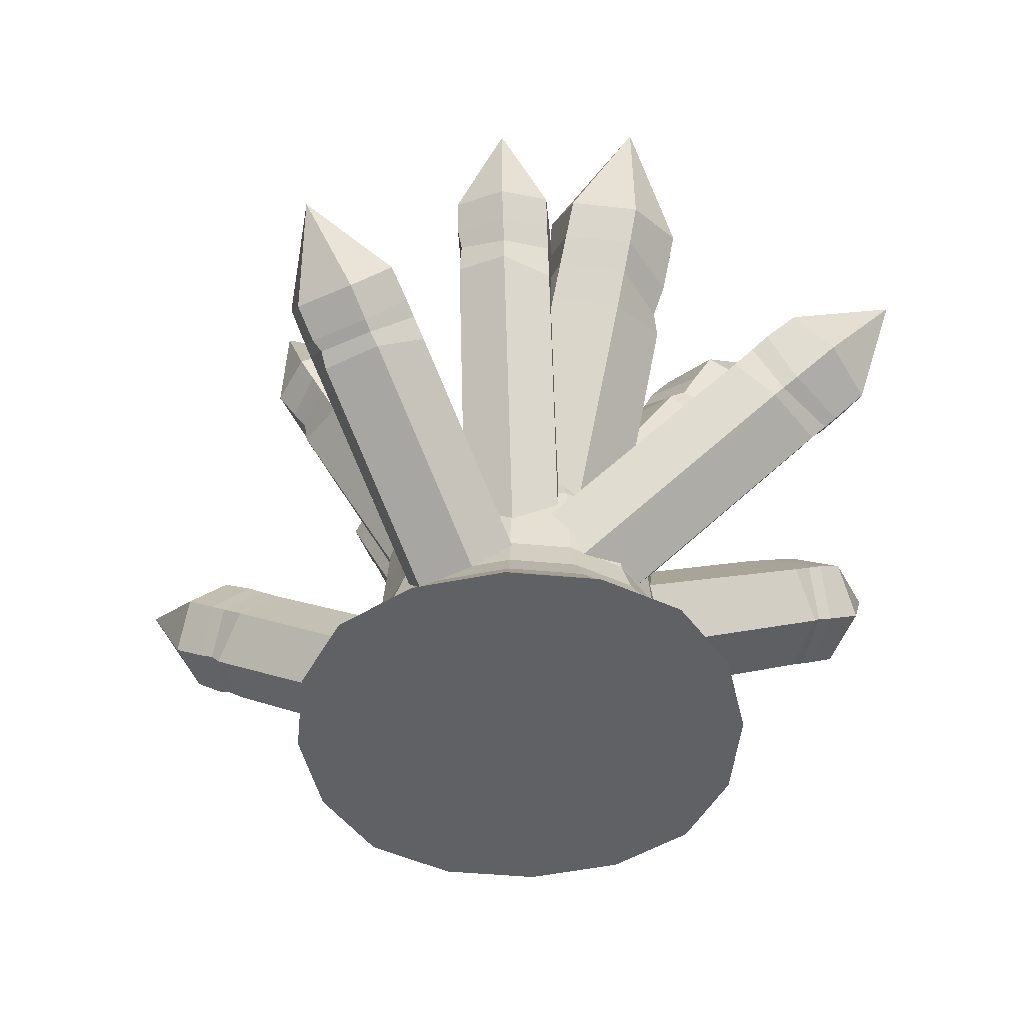
<metadata>
{"format":"obj","ext":"obj","renderer":"f3d","projection":"perspective","resolution":1024,"background":"white","views":[{"elev":-48.1,"azim":93.6,"up":"+Y"}]}
</metadata>
<code>
o Mineral_Cube.024
v -0.09692 0.03333 0
v -0.09037 0.03287 0.03864
v -0.08946 0.06166 0
v -0.09037 0.03287 -0.03864
v -0.09933 0.001889 0
v -0.09271 0.001889 0.03973
v -0.08316 0.05981 0.03528
v -0.08316 0.05981 -0.03528
v -0.09271 0.001889 -0.03973
v -0 0.03333 -0.09692
v -0.03864 0.03287 -0.09037
v -0 0.06166 -0.08946
v 0.03864 0.03287 -0.09037
v -0 0.001889 -0.09933
v -0.03973 0.001889 -0.09271
v -0.03528 0.05981 -0.08316
v 0.03528 0.05981 -0.08316
v 0.03973 0.001889 -0.09271
v 0.09692 0.03333 -0
v 0.09037 0.03287 -0.03864
v 0.08946 0.06166 -0
v 0.09037 0.03287 0.03864
v 0.09933 0.001889 -0
v 0.09271 0.001889 -0.03973
v 0.08316 0.05981 -0.03528
v 0.08316 0.05981 0.03528
v 0.09271 0.001889 0.03973
v 0 0.03333 0.09692
v 0.03864 0.03287 0.09037
v 0 0.06166 0.08946
v -0.03864 0.03287 0.09037
v 0 0.001889 0.09933
v 0.03973 0.001889 0.09271
v 0.03528 0.05981 0.08316
v -0.03528 0.05981 0.08316
v -0.03973 0.001889 0.09271
v 0 0.102 -0
v 0 0.09746 -0.03973
v -0.03973 0.09746 0
v 0 0.09746 0.03973
v 0.03973 0.09746 0
v 0.03675 0.09322 -0.03675
v -0.03675 0.09322 -0.03675
v -0.03675 0.09322 0.03675
v 0.03675 0.09322 0.03675
v 0 -0.07506 0.1219
v 0.04876 -0.07506 0.1138
v 0 -0.05373 0.1099
v -0.04876 -0.07506 0.1138
v 0 -0.0938 0.1366
v 0.05465 -0.0938 0.1275
v 0.04395 -0.05373 0.1026
v -0.04395 -0.05373 0.1026
v -0.05465 -0.0938 0.1275
v 0.1219 -0.07506 0
v 0.1138 -0.07506 -0.04876
v 0.1099 -0.05373 0
v 0.1138 -0.07506 0.04876
v 0.1366 -0.0938 0
v 0.1275 -0.0938 -0.05465
v 0.1026 -0.05373 -0.04395
v 0.1026 -0.05373 0.04395
v 0.1275 -0.0938 0.05465
v 0 -0.07506 -0.1219
v -0.04876 -0.07506 -0.1138
v 0 -0.05373 -0.1099
v 0.04876 -0.07506 -0.1138
v 0 -0.0938 -0.1366
v -0.05465 -0.0938 -0.1275
v -0.04395 -0.05373 -0.1026
v 0.04395 -0.05373 -0.1026
v 0.05465 -0.0938 -0.1275
v -0.1219 -0.07506 0
v -0.1138 -0.07506 0.04876
v -0.1099 -0.05373 0
v -0.1138 -0.07506 -0.04876
v -0.1366 -0.0938 0
v -0.1275 -0.0938 0.05465
v -0.1026 -0.05373 0.04395
v -0.1026 -0.05373 -0.04395
v -0.1275 -0.0938 -0.05465
v -0.1425 -0.1112 -0.06108
v -0.1527 -0.1112 0
v -0.1425 -0.1112 0.06108
v -0.07284 0.001889 0.07284
v -0.0709 0.0324 0.0709
v -0.06488 0.05795 0.06488
v -0.06672 0.08062 0.03339
v -0.07203 0.084 0
v -0.06672 0.08062 -0.03339
v -0.08058 -0.05373 -0.08058
v -0.0894 -0.07506 -0.0894
v -0.1002 -0.0938 -0.1002
v 0.06108 -0.1112 -0.1425
v 0 -0.1112 -0.1527
v -0.06108 -0.1112 -0.1425
v -0.03339 0.08062 -0.06672
v -0 0.084 -0.07203
v 0.03339 0.08062 -0.06672
v 0.08058 -0.05373 -0.08058
v 0.0894 -0.07506 -0.0894
v 0.1002 -0.0938 -0.1002
v 0.1425 -0.1112 0.06108
v 0.1527 -0.1112 0
v 0.1425 -0.1112 -0.06108
v 0.06672 0.08062 -0.03339
v 0.07203 0.084 -0
v 0.06672 0.08062 0.03339
v 0.08058 -0.05373 0.08058
v 0.0894 -0.07506 0.0894
v 0.1002 -0.0938 0.1002
v -0.06108 -0.1112 0.1425
v 0 -0.1112 0.1527
v 0.06108 -0.1112 0.1425
v 0.03339 0.08062 0.06672
v 0 0.084 0.07203
v -0.03339 0.08062 0.06672
v -0.1002 -0.0938 0.1002
v -0.0894 -0.07506 0.0894
v -0.08058 -0.05373 0.08058
v -0.06488 0.05795 -0.06488
v -0.0709 0.0324 -0.0709
v -0.07284 0.001889 -0.07284
v 0.06488 0.05795 -0.06488
v 0.0709 0.0324 -0.0709
v 0.07284 0.001889 -0.07284
v 0.06488 0.05795 0.06488
v 0.0709 0.0324 0.0709
v 0.07284 0.001889 0.07284
v 0.04076 -0.02851 0.09511
v 0 -0.02851 0.1019
v -0.04076 -0.02851 0.09511
v 0.09511 -0.02851 -0.04076
v 0.1019 -0.02851 -0
v 0.09511 -0.02851 0.04076
v -0.04076 -0.02851 -0.09511
v -0 -0.02851 -0.1019
v 0.04076 -0.02851 -0.09511
v -0.09511 -0.02851 0.04076
v -0.1019 -0.02851 0
v -0.09511 -0.02851 -0.04076
v -0.112 -0.1112 0.112
v -0.05609 0.07377 0.05609
v -0.112 -0.1112 -0.112
v -0.05609 0.07377 -0.05609
v 0.112 -0.1112 0.112
v 0.05609 0.07377 0.05609
v 0.112 -0.1112 -0.112
v 0.05609 0.07377 -0.05609
v -0.07473 -0.02851 0.07473
v -0.07473 -0.02851 -0.07473
v 0.07473 -0.02851 -0.07473
v 0.07473 -0.02851 0.07473
v 0.1505 0.1441 -0.2072
v 0.1165 0.1688 -0.2011
v 0.0812 0.1597 -0.219
v 0.07774 0.1255 -0.2459
v 0.1104 0.101 -0.2524
v 0.1478 0.1104 -0.2321
v 0.1316 0.1726 -0.2774
v 0.145 0.1302 -0.187
v 0.1093 0.1552 -0.1808
v 0.07516 0.1441 -0.1986
v 0.0685 0.1119 -0.225
v 0.1031 0.08557 -0.2323
v 0.1388 0.0902 -0.2047
v 0.1358 0.1118 -0.1627
v 0.1012 0.1379 -0.1567
v 0.134 0.07757 -0.1882
v 0.06758 0.1341 -0.182
v 0.06286 0.09974 -0.2076
v 0.09695 0.07308 -0.2148
v 0.08219 -0.02266 0.01075
v 0.04693 0.002388 0.01663
v 0.07957 -0.05846 -0.01424
v 0.01293 -0.007732 -0.002242
v 0.006041 -0.04042 -0.02826
v 0.04045 -0.06686 -0.03538
v 0.07412 0.1379 -0.1915
v 0.06667 0.1086 -0.216
v 0.1003 0.07991 -0.2244
v 0.1407 0.1215 -0.1757
v 0.1057 0.1476 -0.1702
v 0.134 0.08491 -0.195
v -0.2132 0.091 0.09913
v -0.2257 0.06155 0.1219
v -0.2475 0.03468 0.1075
v -0.2596 0.03601 0.06912
v -0.2479 0.06435 0.04635
v -0.2236 0.0925 0.06184
v -0.2851 0.0959 0.1002
v -0.1939 0.07951 0.09371
v -0.2069 0.04863 0.1166
v -0.2276 0.02251 0.1006
v -0.2408 0.02107 0.06405
v -0.2286 0.05113 0.03958
v -0.1973 0.0754 0.05328
v -0.1707 0.06328 0.08563
v -0.1839 0.03352 0.1095
v -0.1812 0.06569 0.04772
v -0.2129 0.01049 0.09737
v -0.2243 0.01037 0.05919
v -0.2121 0.03996 0.03445
v -0.04999 -0.01741 0.049
v -0.06315 -0.04782 0.0719
v -0.05981 -0.01599 0.009872
v -0.08503 -0.07342 0.05637
v -0.09789 -0.0752 0.01951
v -0.08555 -0.04532 -0.005015
v -0.2201 0.01914 0.09761
v -0.2329 0.01675 0.06409
v -0.2212 0.0461 0.03723
v -0.183 0.07194 0.08981
v -0.1968 0.04195 0.1135
v -0.1891 0.06808 0.05183
v -0.07907 0.2293 0.121
v -0.101 0.2147 0.1397
v -0.1285 0.2075 0.1282
v -0.137 0.2155 0.09684
v -0.1165 0.2298 0.07822
v -0.08617 0.2367 0.09081
v -0.1272 0.271 0.1266
v -0.0721 0.2131 0.1155
v -0.09461 0.1981 0.134
v -0.1206 0.1916 0.1212
v -0.1316 0.1981 0.09209
v -0.1101 0.2131 0.07254
v -0.07651 0.2116 0.08227
v -0.06075 0.1821 0.1042
v -0.08276 0.1675 0.1235
v -0.06676 0.1894 0.07366
v -0.1133 0.1669 0.1148
v -0.122 0.174 0.08422
v -0.1007 0.1891 0.0643
v -0.001622 0.03111 0.05328
v -0.02413 0.01608 0.07176
v -0.008115 0.03794 0.02187
v -0.05034 0.01024 0.05916
v -0.06114 0.01608 0.02985
v -0.03959 0.03111 0.0103
v -0.1147 0.1808 0.116
v -0.1261 0.1874 0.09
v -0.1059 0.2025 0.06889
v -0.06695 0.199 0.1103
v -0.08921 0.1842 0.1292
v -0.0728 0.1971 0.07899
v 0.1906 0.2311 -0.09806
v 0.1909 0.2435 -0.05209
v 0.1559 0.2663 -0.03477
v 0.1179 0.2805 -0.06271
v 0.1167 0.2695 -0.1073
v 0.1545 0.2433 -0.1256
v 0.1929 0.3255 -0.09731
v 0.1786 0.2074 -0.09259
v 0.178 0.2199 -0.04592
v 0.1428 0.2415 -0.03147
v 0.105 0.2574 -0.05426
v 0.1038 0.2458 -0.1011
v 0.1351 0.2077 -0.1162
v 0.1534 0.164 -0.08121
v 0.1544 0.1764 -0.03454
v 0.1174 0.1748 -0.1097
v 0.1248 0.2093 -0.01885
v 0.08707 0.2229 -0.04524
v 0.0852 0.2116 -0.09219
v 0.03794 -0.05133 -0.02494
v 0.03731 -0.03878 0.02173
v 0.000366 -0.04047 -0.0534
v 0.002627 -0.0162 0.03593
v -0.03566 -0.001272 0.01339
v -0.03689 -0.01286 -0.0335
v 0.1337 0.2242 -0.02988
v 0.09952 0.2409 -0.04998
v 0.09556 0.2307 -0.09717
v 0.1671 0.1876 -0.08741
v 0.1672 0.2001 -0.04074
v 0.1248 0.1894 -0.108
v 0.05943 0.2491 0.1317
v 0.06384 0.2321 0.1652
v 0.03511 0.2237 0.1848
v -0.001094 0.233 0.1733
v -0.006387 0.2497 0.1413
v 0.02523 0.2578 0.1195
v 0.03436 0.298 0.1826
v 0.05845 0.2303 0.1214
v 0.06234 0.2127 0.1552
v 0.03325 0.205 0.1726
v -0.00235 0.2127 0.165
v -0.00789 0.2303 0.1314
v 0.02297 0.2285 0.1046
v 0.05451 0.194 0.103
v 0.05957 0.1769 0.1369
v 0.02069 0.2025 0.08955
v 0.03157 0.1762 0.1614
v -0.003967 0.1845 0.1505
v -0.01007 0.2021 0.117
v 0.04199 0.01728 0.0126
v 0.04587 -0.00031 0.04645
v 0.006994 0.02527 -0.000956
v 0.01686 -0.007143 0.06422
v -0.01881 -0.00031 0.05624
v -0.02435 0.01728 0.02264
v 0.0319 0.1924 0.1636
v -0.000904 0.2002 0.1583
v -0.008856 0.2178 0.125
v 0.0566 0.2137 0.113
v 0.06107 0.1964 0.1469
v 0.0221 0.2115 0.09887
v -0.03761 0.091 0.226
v -0.02528 0.06155 0.2488
v -0.0492 0.03468 0.2593
v -0.08798 0.03601 0.2487
v -0.1008 0.06435 0.2265
v -0.07456 0.0925 0.2145
v -0.07567 0.0959 0.287
v -0.03166 0.07951 0.2068
v -0.01944 0.04863 0.2301
v -0.0441 0.02251 0.2388
v -0.08203 0.02107 0.2301
v -0.09597 0.05113 0.2066
v -0.06751 0.0754 0.1878
v -0.02587 0.06328 0.1829
v -0.01297 0.03352 0.2069
v -0.06341 0.06569 0.1712
v -0.03892 0.01049 0.2248
v -0.07719 0.01037 0.2136
v -0.09131 0.03996 0.1899
v 0.008816 -0.01741 0.06164
v 0.02092 -0.04782 0.08511
v -0.02938 -0.01599 0.04866
v -0.003997 -0.07342 0.09507
v -0.04194 -0.0752 0.08588
v -0.05585 -0.04532 0.06221
v -0.04258 0.01914 0.2309
v -0.07773 0.01675 0.2235
v -0.09391 0.0461 0.1991
v -0.02904 0.07194 0.1955
v -0.0166 0.04195 0.2199
v -0.06424 0.06808 0.18
v -0.09769 0.1441 -0.2458
v -0.111 0.1688 -0.2138
v -0.1452 0.1597 -0.1939
v -0.1696 0.1255 -0.2056
v -0.1575 0.101 -0.2366
v -0.12 0.1104 -0.257
v -0.1669 0.1726 -0.268
v -0.08372 0.1302 -0.2302
v -0.09787 0.1552 -0.1969
v -0.1313 0.1441 -0.1778
v -0.1571 0.1119 -0.1865
v -0.1445 0.08557 -0.2195
v -0.1019 0.0902 -0.2345
v -0.06826 0.1118 -0.2093
v -0.08195 0.1379 -0.177
v -0.09065 0.07757 -0.2216
v -0.1215 0.1341 -0.1624
v -0.1456 0.09974 -0.1724
v -0.1331 0.07308 -0.2049
v 0.04837 -0.02266 -0.07016
v 0.03419 0.002388 -0.03735
v 0.02595 -0.05846 -0.08151
v -0.00011 -0.007732 -0.01902
v -0.0257 -0.04042 -0.02734
v -0.01303 -0.06686 -0.06011
v -0.1259 0.1379 -0.1731
v -0.1506 0.1086 -0.1801
v -0.1394 0.07991 -0.2129
v -0.0765 0.1215 -0.2205
v -0.0909 0.1476 -0.1881
v -0.09637 0.08491 -0.2252
v -0.2276 0.1441 0.06565
v -0.198 0.1688 0.08357
v -0.1834 0.1597 0.1204
v -0.1986 0.1255 0.1428
v -0.2274 0.101 0.1261
v -0.242 0.1104 0.08606
v -0.2599 0.1726 0.1308
v -0.2101 0.1302 0.05417
v -0.1792 0.1552 0.07314
v -0.1654 0.1441 0.1091
v -0.1779 0.1119 0.1333
v -0.2086 0.08557 0.1158
v -0.2171 0.0902 0.07151
v -0.1871 0.1118 0.042
v -0.1572 0.1379 0.06038
v -0.2026 0.07757 0.0623
v -0.1487 0.1341 0.1016
v -0.1621 0.09974 0.124
v -0.1924 0.07308 0.1068
v -0.03206 -0.02266 -0.05249
v -0.001741 0.002388 -0.03356
v -0.04664 -0.05846 -0.03202
v 0.01125 -0.007732 0.003094
v -0.000812 -0.04042 0.02715
v -0.03132 -0.06686 0.009719
v -0.1599 0.1379 0.1044
v -0.1706 0.1086 0.1278
v -0.2013 0.07991 0.1118
v -0.1994 0.1215 0.04848
v -0.1695 0.1476 0.06756
v -0.207 0.08491 0.06742
v 0.2479 0.091 0.07683
v 0.2723 0.06155 0.06805
v 0.2791 0.03468 0.09327
v 0.2628 0.03601 0.13
v 0.2389 0.06435 0.1394
v 0.231 0.0925 0.1116
v 0.3025 0.0959 0.1236
v 0.2298 0.07951 0.06807
v 0.2547 0.04863 0.05949
v 0.2596 0.02251 0.08517
v 0.2453 0.02107 0.1214
v 0.22 0.05113 0.1316
v 0.2056 0.0754 0.1007
v 0.207 0.06328 0.05878
v 0.2327 0.03352 0.04962
v 0.1898 0.06569 0.09414
v 0.2465 0.01049 0.07794
v 0.2298 0.01037 0.1141
v 0.2042 0.03996 0.1245
v 0.09233 -0.01741 0.006337
v 0.1174 -0.04782 -0.002118
v 0.07379 -0.01599 0.04216
v 0.1235 -0.07342 0.02401
v 0.1087 -0.0752 0.06015
v 0.08322 -0.04532 0.07036
v 0.252 0.01914 0.08248
v 0.2394 0.01675 0.1161
v 0.2128 0.0461 0.1285
v 0.219 0.07194 0.0638
v 0.2451 0.04195 0.05515
v 0.1985 0.06808 0.09629
v 0.1692 0.2491 -0.03322
v 0.2029 0.2321 -0.03258
v 0.2181 0.2237 -0.001227
v 0.2013 0.233 0.03284
v 0.1689 0.2497 0.03329
v 0.152 0.2578 -0.001227
v 0.2158 0.298 -0.000818
v 0.1588 0.2303 -0.03381
v 0.1929 0.2127 -0.03258
v 0.2057 0.205 -0.001227
v 0.1929 0.2127 0.03284
v 0.1588 0.2303 0.03329
v 0.1369 0.2285 -0.001227
v 0.1401 0.194 -0.03265
v 0.1744 0.1769 -0.03258
v 0.1217 0.2025 -0.001227
v 0.1944 0.1762 -0.001227
v 0.1783 0.1845 0.03228
v 0.1443 0.2021 0.03329
v 0.04881 0.01728 -0.03381
v 0.08286 -0.00031 -0.03258
v 0.03017 0.02527 -0.001227
v 0.09609 -0.007143 -0.001227
v 0.08286 -0.00031 0.03284
v 0.04881 0.01728 0.03329
v 0.1966 0.1924 -0.001227
v 0.1864 0.2002 0.03041
v 0.1524 0.2178 0.03329
v 0.1503 0.2137 -0.03323
v 0.1844 0.1964 -0.03258
v 0.1311 0.2115 -0.001227
v -0.03837 0.2311 -0.1973
v 0.007119 0.2435 -0.1907
v 0.01902 0.2663 -0.1535
v -0.0143 0.2805 -0.1201
v -0.05859 0.2695 -0.1256
v -0.071 0.2433 -0.1657
v -0.03728 0.3255 -0.1995
v -0.03475 0.2074 -0.1847
v 0.01131 0.2199 -0.177
v 0.02032 0.2415 -0.1401
v -0.007859 0.2574 -0.1062
v -0.0544 0.2458 -0.1119
v -0.06461 0.2077 -0.1452
v -0.02728 0.164 -0.158
v 0.01901 0.1764 -0.152
v -0.06081 0.1748 -0.1267
v 0.0301 0.2093 -0.1204
v -0.001631 0.2229 -0.08703
v -0.04834 0.2116 -0.0922
v 0.01109 -0.05133 -0.03541
v 0.05714 -0.03878 -0.0278
v -0.02267 -0.04047 -0.00252
v 0.06598 -0.0162 0.008609
v 0.03797 -0.001272 0.04309
v -0.00857 -0.01286 0.0373
v 0.02054 0.2242 -0.1309
v -0.004456 0.2409 -0.1
v -0.05171 0.2307 -0.1032
v -0.03136 0.1876 -0.1724
v 0.01482 0.2001 -0.1656
v -0.05804 0.1894 -0.1337
f 1 5 6 2
f 2 6 85 86
f 5 140 139 6
f 6 139 150 85
f 1 2 7 3
f 3 7 88 89
f 2 86 87 7
f 7 87 143 88
f 1 3 8 4
f 4 8 121 122
f 3 89 90 8
f 8 90 145 121
f 1 4 9 5
f 5 9 141 140
f 4 122 123 9
f 9 123 151 141
f 10 14 15 11
f 11 15 123 122
f 14 137 136 15
f 15 136 151 123
f 10 11 16 12
f 12 16 97 98
f 11 122 121 16
f 16 121 145 97
f 10 12 17 13
f 13 17 124 125
f 12 98 99 17
f 17 99 149 124
f 10 13 18 14
f 14 18 138 137
f 13 125 126 18
f 18 126 152 138
f 19 23 24 20
f 20 24 126 125
f 23 134 133 24
f 24 133 152 126
f 19 20 25 21
f 21 25 106 107
f 20 125 124 25
f 25 124 149 106
f 19 21 26 22
f 22 26 127 128
f 21 107 108 26
f 26 108 147 127
f 19 22 27 23
f 23 27 135 134
f 22 128 129 27
f 27 129 153 135
f 28 32 33 29
f 29 33 129 128
f 32 131 130 33
f 33 130 153 129
f 28 29 34 30
f 30 34 115 116
f 29 128 127 34
f 34 127 147 115
f 28 30 35 31
f 31 35 87 86
f 30 116 117 35
f 35 117 143 87
f 28 31 36 32
f 32 36 132 131
f 31 86 85 36
f 36 85 150 132
f 37 41 42 38
f 38 42 99 98
f 41 107 106 42
f 42 106 149 99
f 37 38 43 39
f 39 43 90 89
f 38 98 97 43
f 43 97 145 90
f 37 39 44 40
f 40 44 117 116
f 39 89 88 44
f 44 88 143 117
f 37 40 45 41
f 41 45 108 107
f 40 116 115 45
f 45 115 147 108
f 46 50 51 47
f 47 51 111 110
f 50 113 114 51
f 51 114 146 111
f 46 47 52 48
f 48 52 130 131
f 47 110 109 52
f 52 109 153 130
f 46 48 53 49
f 49 53 120 119
f 48 131 132 53
f 53 132 150 120
f 46 49 54 50
f 50 54 112 113
f 49 119 118 54
f 54 118 142 112
f 55 59 60 56
f 56 60 102 101
f 59 104 105 60
f 60 105 148 102
f 55 56 61 57
f 57 61 133 134
f 56 101 100 61
f 61 100 152 133
f 55 57 62 58
f 58 62 109 110
f 57 134 135 62
f 62 135 153 109
f 55 58 63 59
f 59 63 103 104
f 58 110 111 63
f 63 111 146 103
f 64 68 69 65
f 65 69 93 92
f 68 95 96 69
f 69 96 144 93
f 64 65 70 66
f 66 70 136 137
f 65 92 91 70
f 70 91 151 136
f 64 66 71 67
f 67 71 100 101
f 66 137 138 71
f 71 138 152 100
f 64 67 72 68
f 68 72 94 95
f 67 101 102 72
f 72 102 148 94
f 73 77 78 74
f 74 78 118 119
f 77 83 84 78
f 78 84 142 118
f 73 74 79 75
f 75 79 139 140
f 74 119 120 79
f 79 120 150 139
f 73 75 80 76
f 76 80 91 92
f 75 140 141 80
f 80 141 151 91
f 73 76 81 77
f 77 81 82 83
f 76 92 93 81
f 81 93 144 82
f 144 96 95 94 148 105 104 103 146 114 113 112 142 84 83 82
f 160 159 158
f 160 154 159
f 156 155 160
f 157 160 158
f 156 160 157
f 155 154 160
f 157 158 165 164
f 155 156 163 162
f 159 154 161 166
f 158 159 166 165
f 156 157 164 163
f 154 155 162 161
f 180 181 172 171
f 183 179 170 168
f 184 182 167 169
f 181 184 169 172
f 179 180 171 170
f 182 183 168 167
f 171 172 178 177
f 168 170 176 174
f 169 167 173 175
f 172 169 175 178
f 170 171 177 176
f 167 168 174 173
f 161 162 183 182
f 163 164 180 179
f 165 166 184 181
f 166 161 182 184
f 162 163 179 183
f 164 165 181 180
f 191 190 189
f 191 185 190
f 187 186 191
f 188 191 189
f 187 191 188
f 186 185 191
f 188 189 196 195
f 186 187 194 193
f 190 185 192 197
f 189 190 197 196
f 187 188 195 194
f 185 186 193 192
f 211 212 203 202
f 214 210 201 199
f 215 213 198 200
f 212 215 200 203
f 210 211 202 201
f 213 214 199 198
f 202 203 209 208
f 199 201 207 205
f 200 198 204 206
f 203 200 206 209
f 201 202 208 207
f 198 199 205 204
f 192 193 214 213
f 194 195 211 210
f 196 197 215 212
f 197 192 213 215
f 193 194 210 214
f 195 196 212 211
f 222 221 220
f 222 216 221
f 218 217 222
f 219 222 220
f 218 222 219
f 217 216 222
f 219 220 227 226
f 217 218 225 224
f 221 216 223 228
f 220 221 228 227
f 218 219 226 225
f 216 217 224 223
f 242 243 234 233
f 245 241 232 230
f 246 244 229 231
f 243 246 231 234
f 241 242 233 232
f 244 245 230 229
f 233 234 240 239
f 230 232 238 236
f 231 229 235 237
f 234 231 237 240
f 232 233 239 238
f 229 230 236 235
f 223 224 245 244
f 225 226 242 241
f 227 228 246 243
f 228 223 244 246
f 224 225 241 245
f 226 227 243 242
f 253 252 251
f 253 247 252
f 249 248 253
f 250 253 251
f 249 253 250
f 248 247 253
f 250 251 258 257
f 248 249 256 255
f 252 247 254 259
f 251 252 259 258
f 249 250 257 256
f 247 248 255 254
f 273 274 265 264
f 276 272 263 261
f 277 275 260 262
f 274 277 262 265
f 272 273 264 263
f 275 276 261 260
f 264 265 271 270
f 261 263 269 267
f 262 260 266 268
f 265 262 268 271
f 263 264 270 269
f 260 261 267 266
f 254 255 276 275
f 256 257 273 272
f 258 259 277 274
f 259 254 275 277
f 255 256 272 276
f 257 258 274 273
f 284 283 282
f 284 278 283
f 280 279 284
f 281 284 282
f 280 284 281
f 279 278 284
f 281 282 289 288
f 279 280 287 286
f 283 278 285 290
f 282 283 290 289
f 280 281 288 287
f 278 279 286 285
f 304 305 296 295
f 307 303 294 292
f 308 306 291 293
f 305 308 293 296
f 303 304 295 294
f 306 307 292 291
f 295 296 302 301
f 292 294 300 298
f 293 291 297 299
f 296 293 299 302
f 294 295 301 300
f 291 292 298 297
f 285 286 307 306
f 287 288 304 303
f 289 290 308 305
f 290 285 306 308
f 286 287 303 307
f 288 289 305 304
f 315 314 313
f 315 309 314
f 311 310 315
f 312 315 313
f 311 315 312
f 310 309 315
f 312 313 320 319
f 310 311 318 317
f 314 309 316 321
f 313 314 321 320
f 311 312 319 318
f 309 310 317 316
f 335 336 327 326
f 338 334 325 323
f 339 337 322 324
f 336 339 324 327
f 334 335 326 325
f 337 338 323 322
f 326 327 333 332
f 323 325 331 329
f 324 322 328 330
f 327 324 330 333
f 325 326 332 331
f 322 323 329 328
f 316 317 338 337
f 318 319 335 334
f 320 321 339 336
f 321 316 337 339
f 317 318 334 338
f 319 320 336 335
f 346 345 344
f 346 340 345
f 342 341 346
f 343 346 344
f 342 346 343
f 341 340 346
f 343 344 351 350
f 341 342 349 348
f 345 340 347 352
f 344 345 352 351
f 342 343 350 349
f 340 341 348 347
f 366 367 358 357
f 369 365 356 354
f 370 368 353 355
f 367 370 355 358
f 365 366 357 356
f 368 369 354 353
f 357 358 364 363
f 354 356 362 360
f 355 353 359 361
f 358 355 361 364
f 356 357 363 362
f 353 354 360 359
f 347 348 369 368
f 349 350 366 365
f 351 352 370 367
f 352 347 368 370
f 348 349 365 369
f 350 351 367 366
f 377 376 375
f 377 371 376
f 373 372 377
f 374 377 375
f 373 377 374
f 372 371 377
f 374 375 382 381
f 372 373 380 379
f 376 371 378 383
f 375 376 383 382
f 373 374 381 380
f 371 372 379 378
f 397 398 389 388
f 400 396 387 385
f 401 399 384 386
f 398 401 386 389
f 396 397 388 387
f 399 400 385 384
f 388 389 395 394
f 385 387 393 391
f 386 384 390 392
f 389 386 392 395
f 387 388 394 393
f 384 385 391 390
f 378 379 400 399
f 380 381 397 396
f 382 383 401 398
f 383 378 399 401
f 379 380 396 400
f 381 382 398 397
f 408 407 406
f 408 402 407
f 404 403 408
f 405 408 406
f 404 408 405
f 403 402 408
f 405 406 413 412
f 403 404 411 410
f 407 402 409 414
f 406 407 414 413
f 404 405 412 411
f 402 403 410 409
f 428 429 420 419
f 431 427 418 416
f 432 430 415 417
f 429 432 417 420
f 427 428 419 418
f 430 431 416 415
f 419 420 426 425
f 416 418 424 422
f 417 415 421 423
f 420 417 423 426
f 418 419 425 424
f 415 416 422 421
f 409 410 431 430
f 411 412 428 427
f 413 414 432 429
f 414 409 430 432
f 410 411 427 431
f 412 413 429 428
f 439 438 437
f 439 433 438
f 435 434 439
f 436 439 437
f 435 439 436
f 434 433 439
f 436 437 444 443
f 434 435 442 441
f 438 433 440 445
f 437 438 445 444
f 435 436 443 442
f 433 434 441 440
f 459 460 451 450
f 462 458 449 447
f 463 461 446 448
f 460 463 448 451
f 458 459 450 449
f 461 462 447 446
f 450 451 457 456
f 447 449 455 453
f 448 446 452 454
f 451 448 454 457
f 449 450 456 455
f 446 447 453 452
f 440 441 462 461
f 442 443 459 458
f 444 445 463 460
f 445 440 461 463
f 441 442 458 462
f 443 444 460 459
f 470 469 468
f 470 464 469
f 466 465 470
f 467 470 468
f 466 470 467
f 465 464 470
f 467 468 475 474
f 465 466 473 472
f 469 464 471 476
f 468 469 476 475
f 466 467 474 473
f 464 465 472 471
f 490 491 482 481
f 493 489 480 478
f 494 492 477 479
f 491 494 479 482
f 489 490 481 480
f 492 493 478 477
f 481 482 488 487
f 478 480 486 484
f 479 477 483 485
f 482 479 485 488
f 480 481 487 486
f 477 478 484 483
f 471 472 493 492
f 473 474 490 489
f 475 476 494 491
f 476 471 492 494
f 472 473 489 493
f 474 475 491 490

</code>
